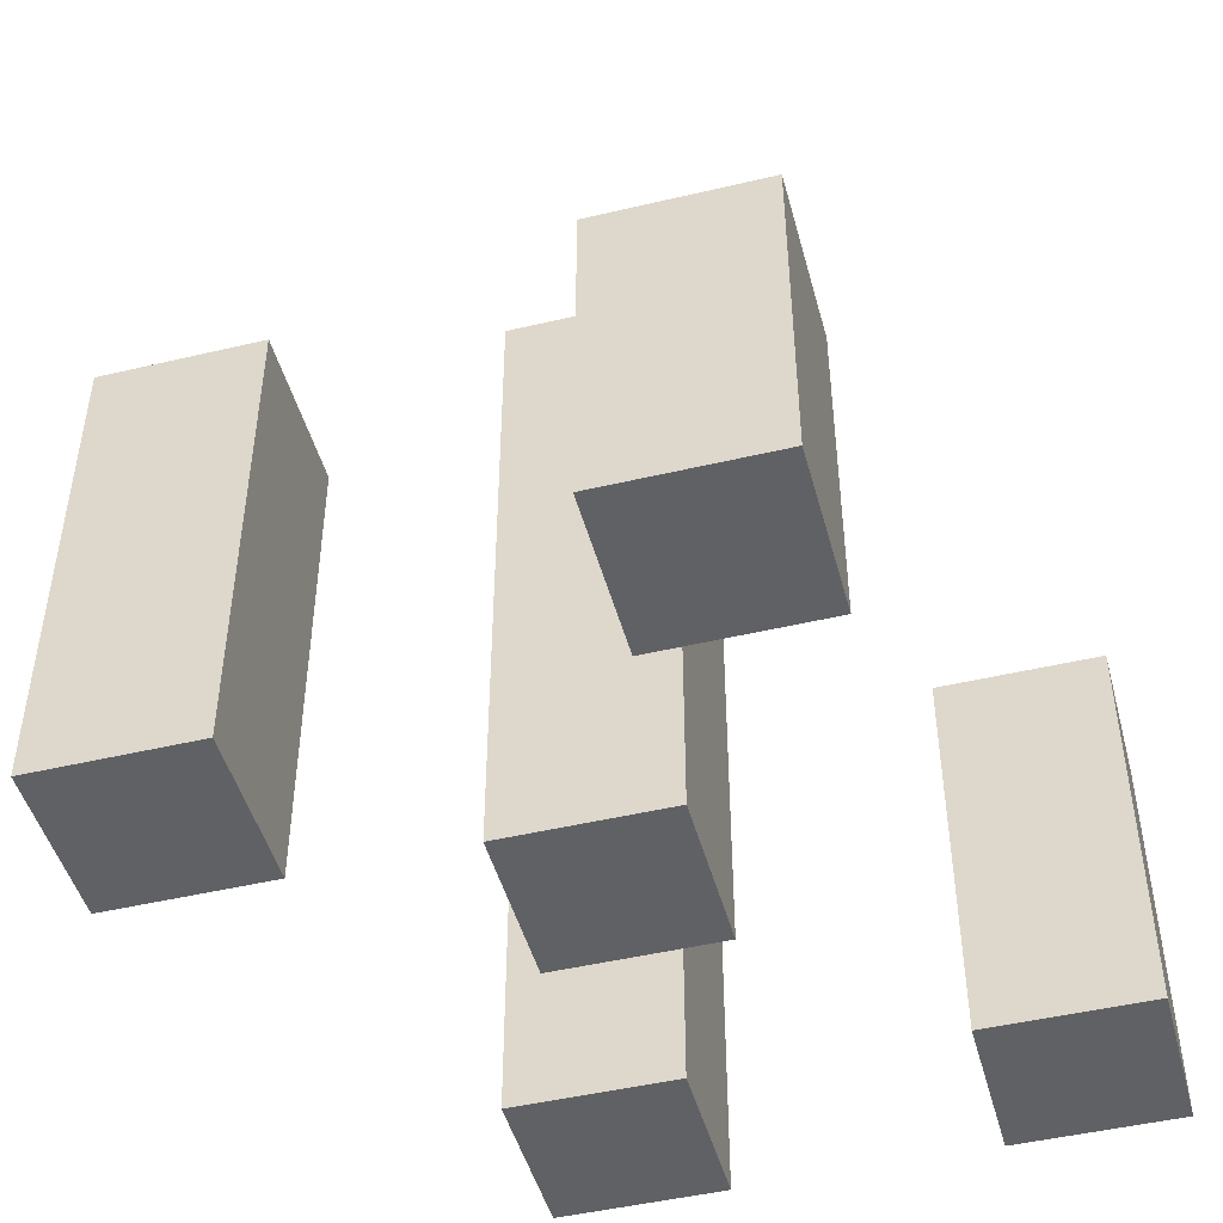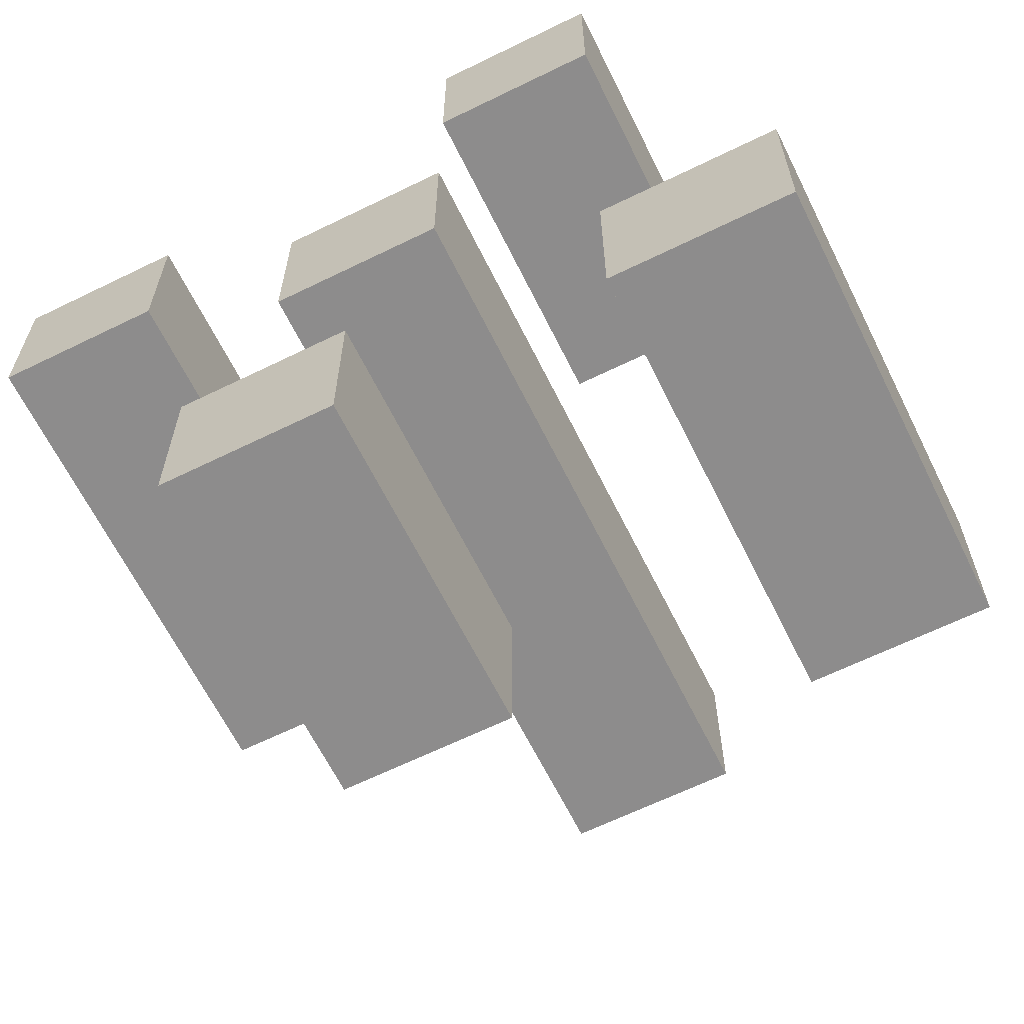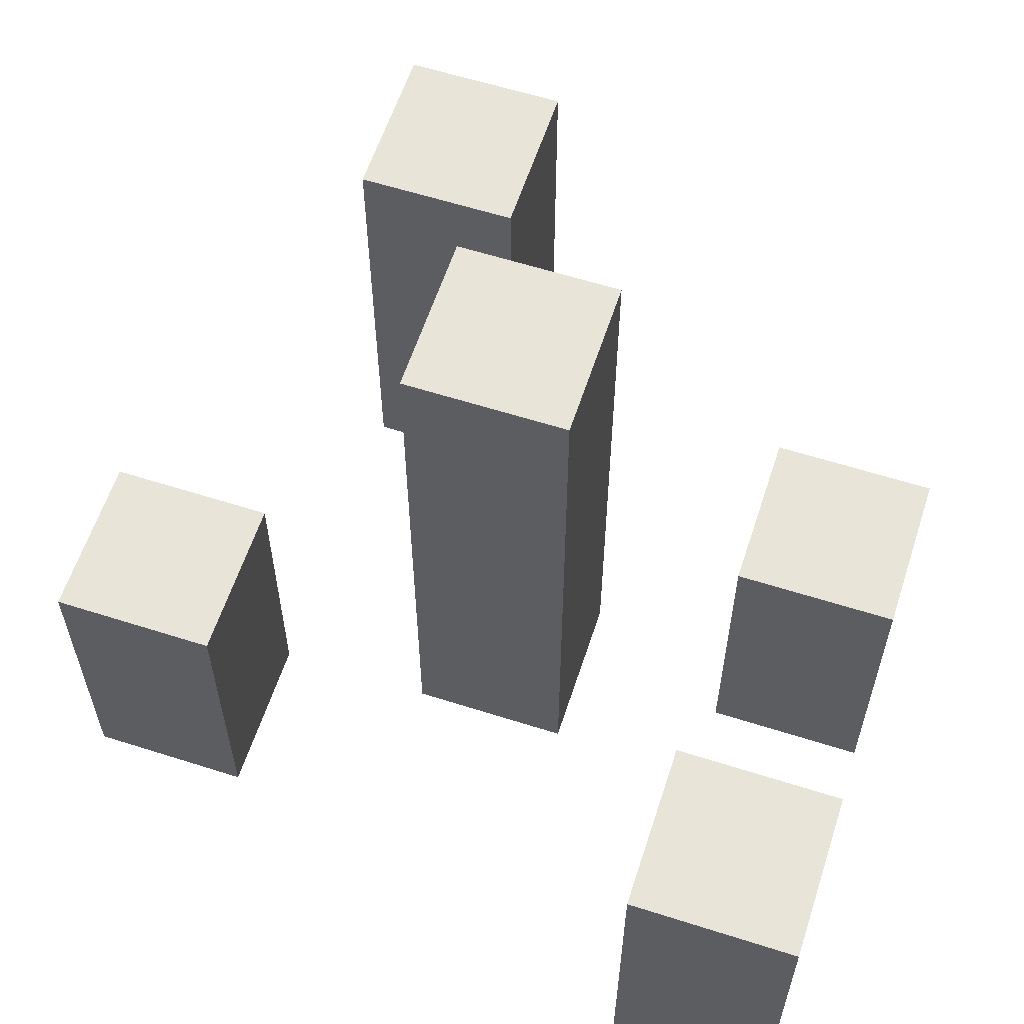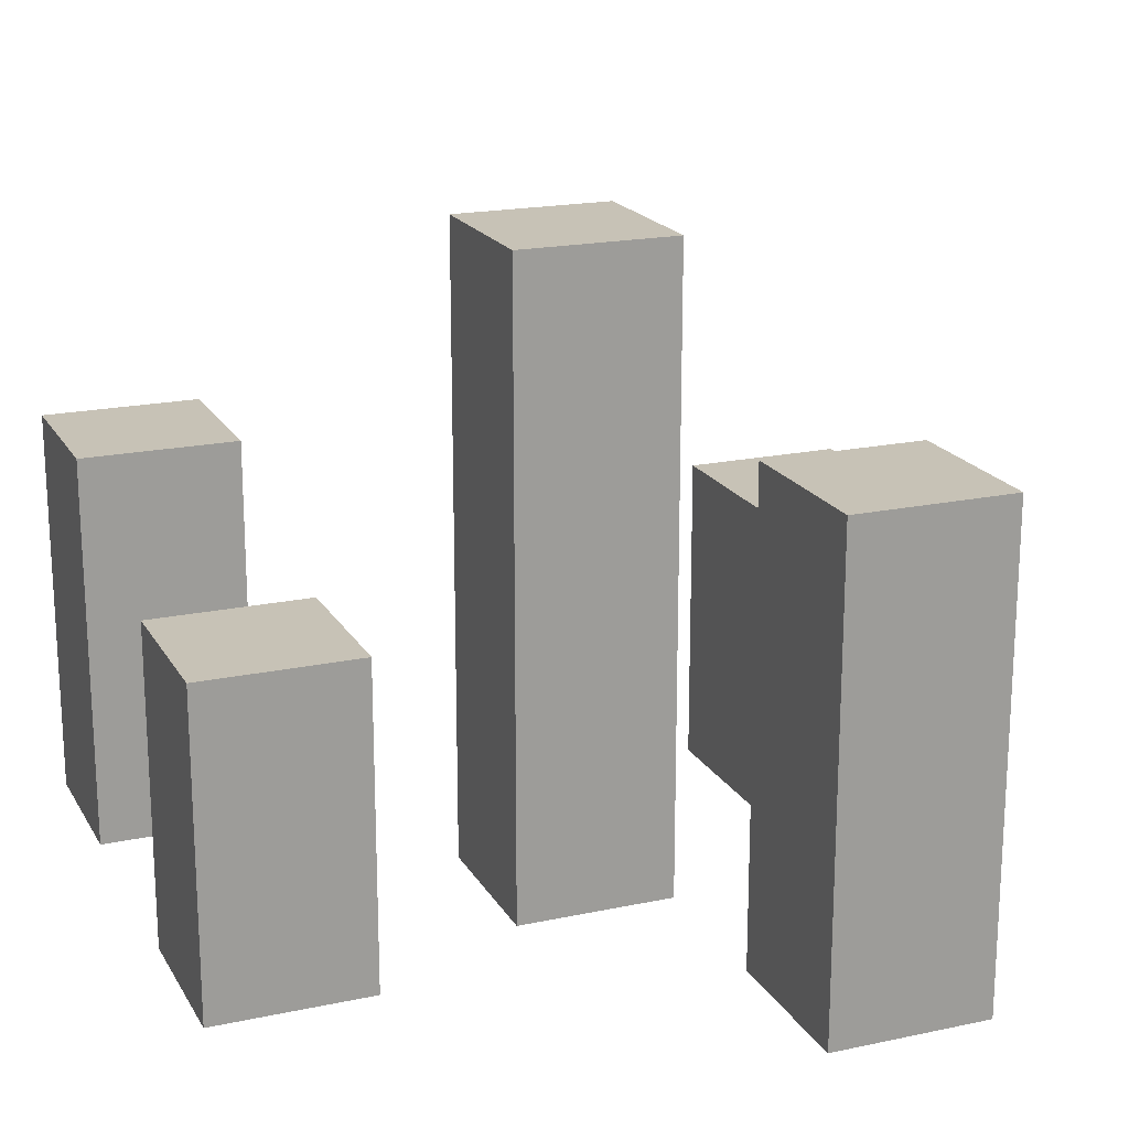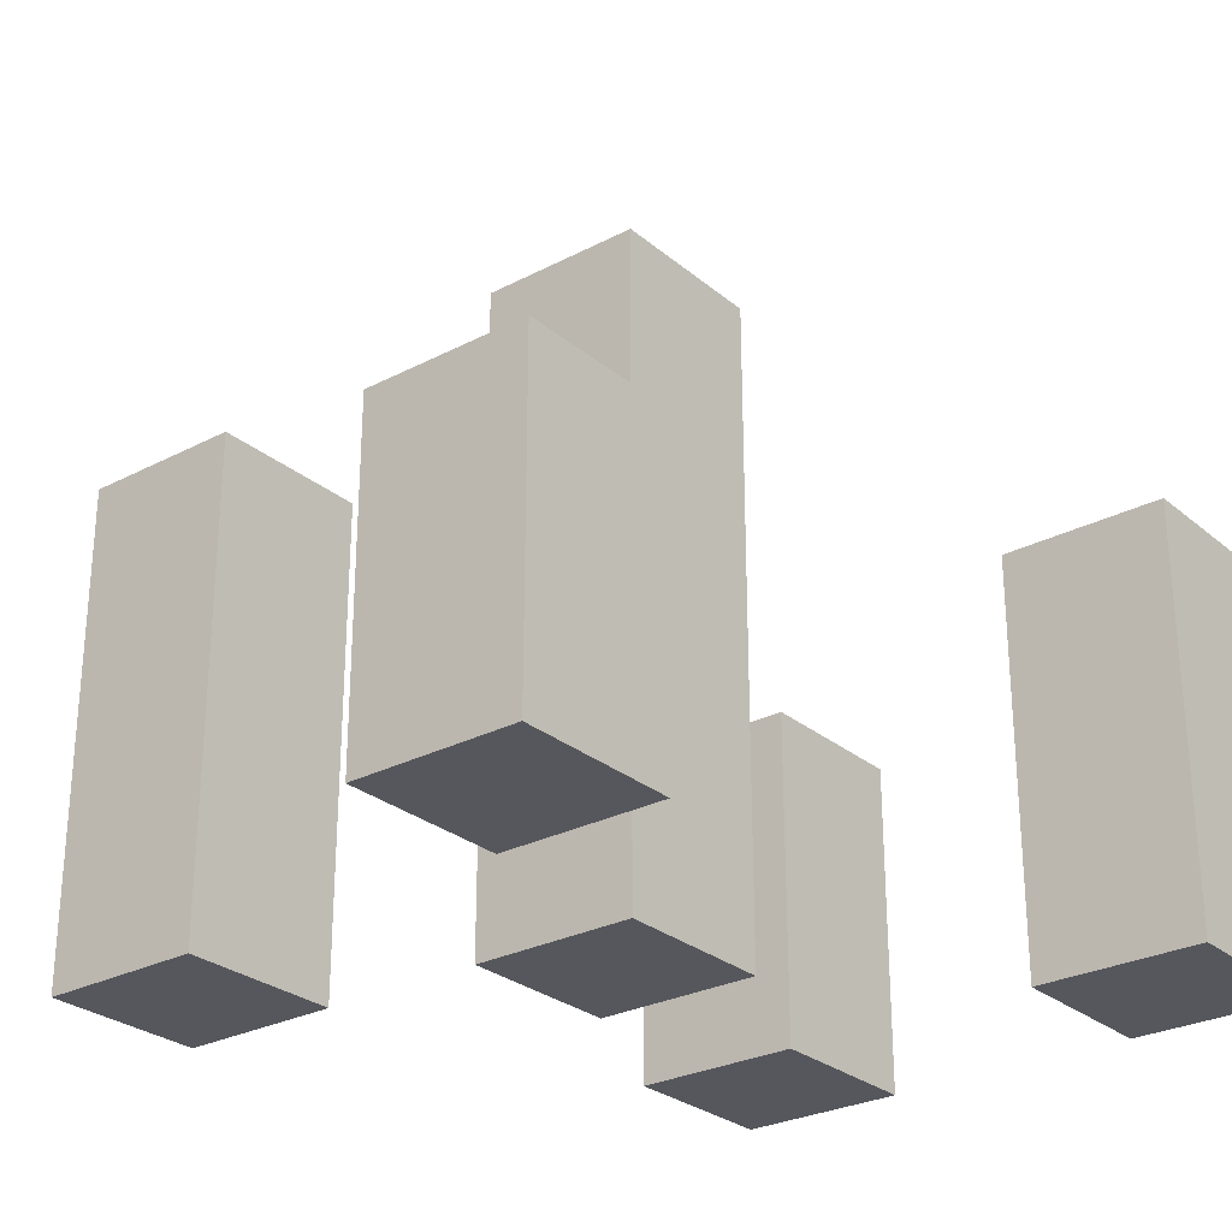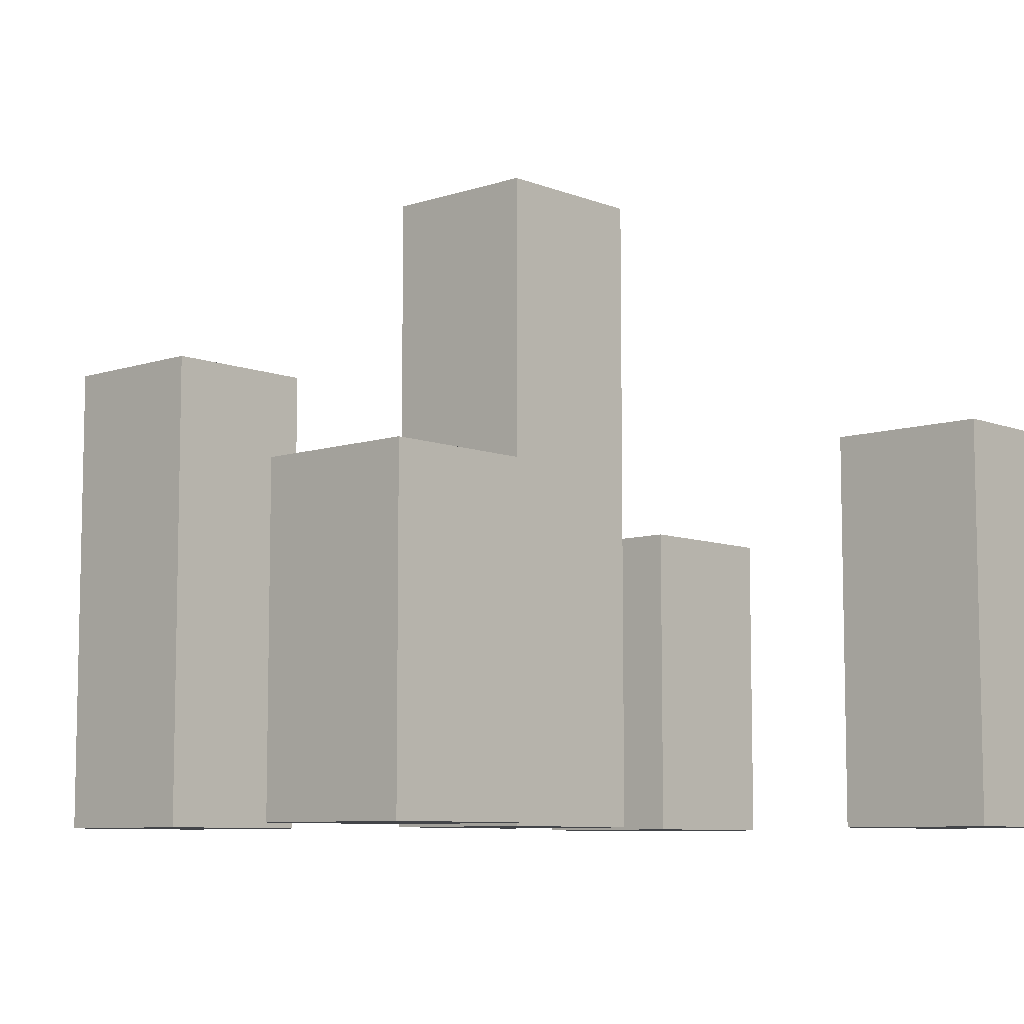
<metadata>
{"format":"obj","ext":"obj","renderer":"f3d","projection":"perspective","resolution":1024,"background":"white","views":[{"elev":-47.2,"azim":15.0,"up":"+Y"},{"elev":-64.3,"azim":26.3,"up":"+Z"},{"elev":60.0,"azim":108.1,"up":"+Y"},{"elev":19.2,"azim":-111.9,"up":"+Y"},{"elev":-27.6,"azim":38.6,"up":"+Y"},{"elev":-8.0,"azim":42.7,"up":"+Y"}]}
</metadata>
<code>
o Blade
v -0.04688 0.09375 0.04688
v -0.04688 0.09375 0.01562
v -0.04688 0 0.04688
v -0.04688 0 0.01562
v -0.07812 0.09375 0.04688
v -0.07812 0.09375 0.01562
v -0.07812 0 0.04688
v -0.07812 0 0.01562
f 2 1 3 4
f 7 5 6 8
f 5 1 2 6
f 4 3 7 8
f 3 1 5 7
f 6 2 4 8
o Blade
v 0.07812 0.07812 -0.04688
v 0.07812 0.07812 -0.07812
v 0.07812 0 -0.04688
v 0.07812 0 -0.07812
v 0.04688 0.07812 -0.04688
v 0.04688 0.07812 -0.07812
v 0.04688 0 -0.04688
v 0.04688 0 -0.07812
f 10 9 11 12
f 15 13 14 16
f 13 9 10 14
f 12 11 15 16
f 11 9 13 15
f 14 10 12 16
o Blade
v 0 0.0625 -0.04688
v 0 0.0625 -0.07812
v 0 0 -0.04688
v 0 0 -0.07812
v -0.03125 0.0625 -0.04688
v -0.03125 0.0625 -0.07812
v -0.03125 0 -0.04688
v -0.03125 0 -0.07812
f 18 17 19 20
f 23 21 22 24
f 21 17 18 22
f 20 19 23 24
f 19 17 21 23
f 22 18 20 24
o Blade
v 0.04688 0.0625 0.07812
v 0.04688 0.0625 0.04688
v 0.04688 0 0.07812
v 0.04688 0 0.04688
v 0.01562 0.0625 0.07812
v 0.01562 0.0625 0.04688
v 0.01562 0 0.07812
v 0.01562 0 0.04688
f 26 25 27 28
f 31 29 30 32
f 29 25 26 30
f 28 27 31 32
f 27 25 29 31
f 30 26 28 32
o Blade
v 0.01562 0.125 0.01562
v 0.01562 0.125 -0.01562
v 0.01562 0 0.01562
v 0.01562 0 -0.01562
v -0.01562 0.125 0.01562
v -0.01562 0.125 -0.01562
v -0.01562 0 0.01562
v -0.01562 0 -0.01562
f 34 33 35 36
f 39 37 38 40
f 37 33 34 38
f 36 35 39 40
f 35 33 37 39
f 38 34 36 40

</code>
